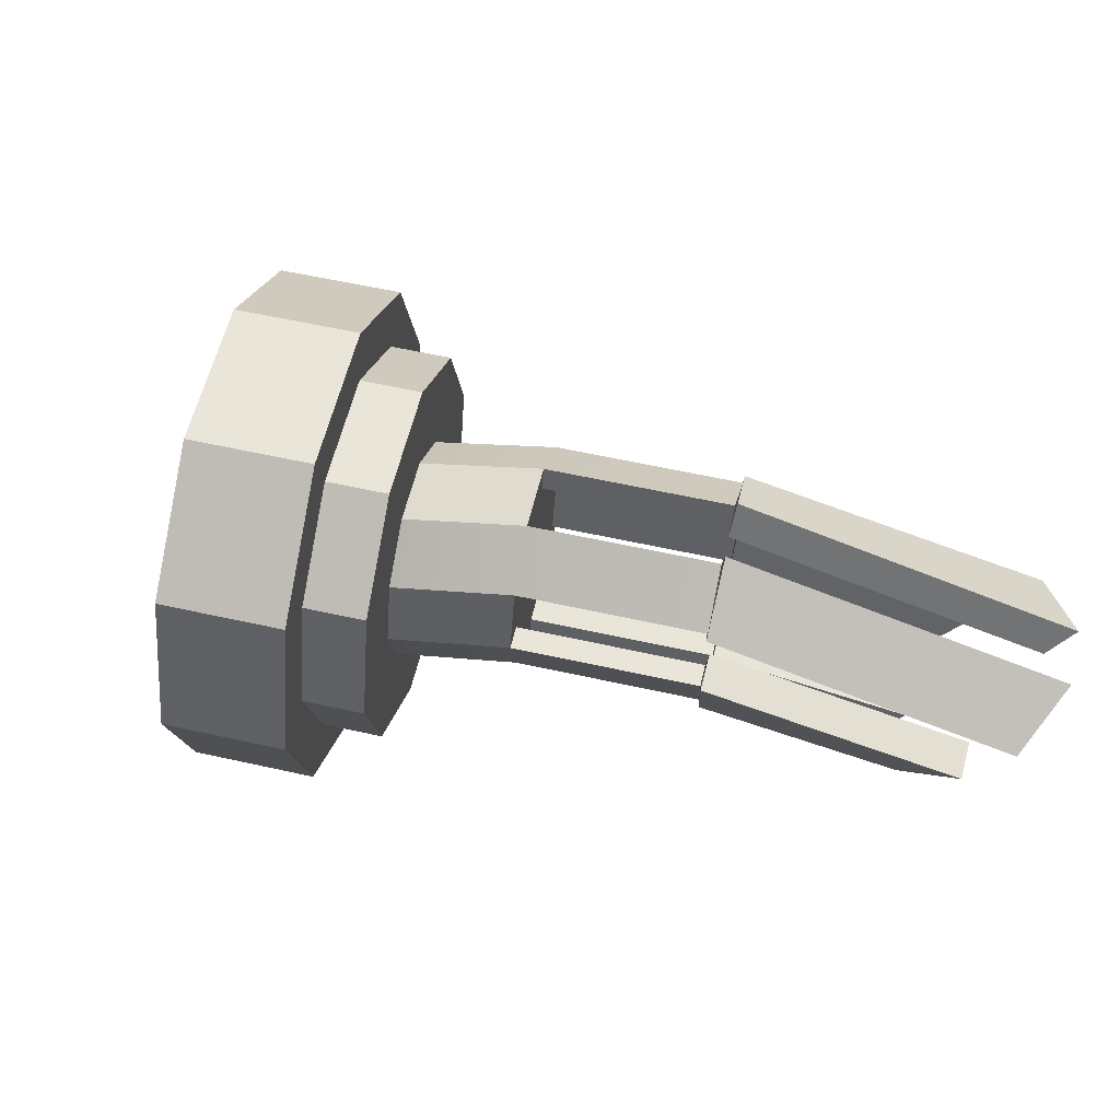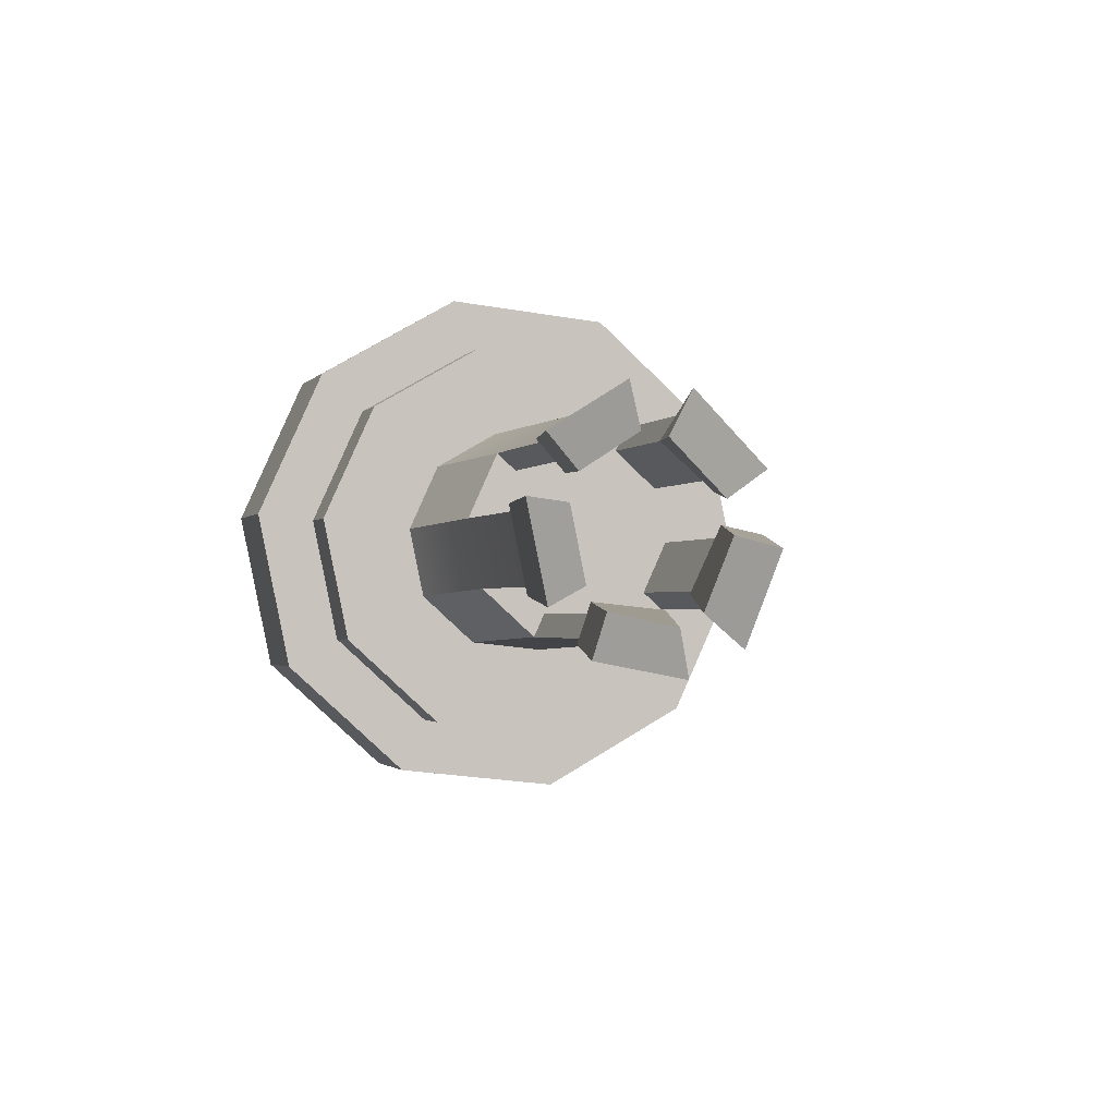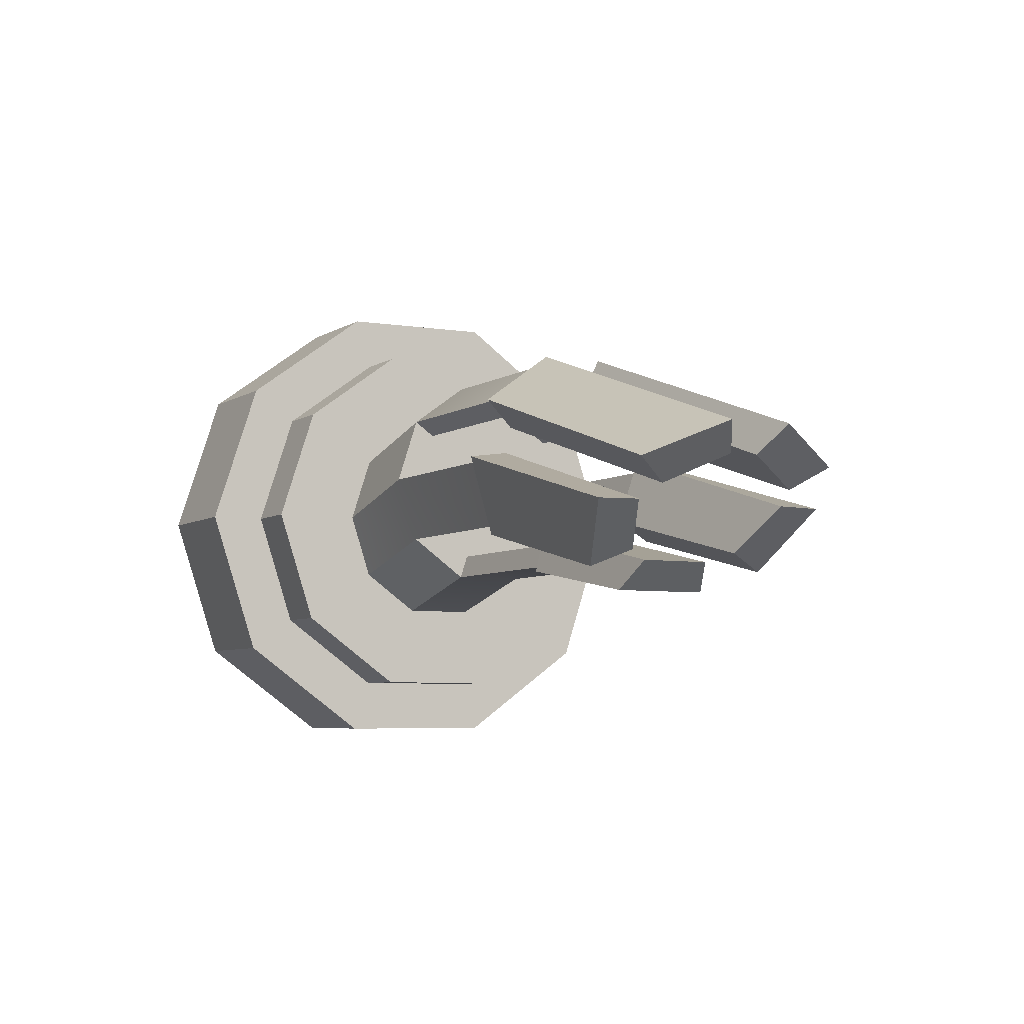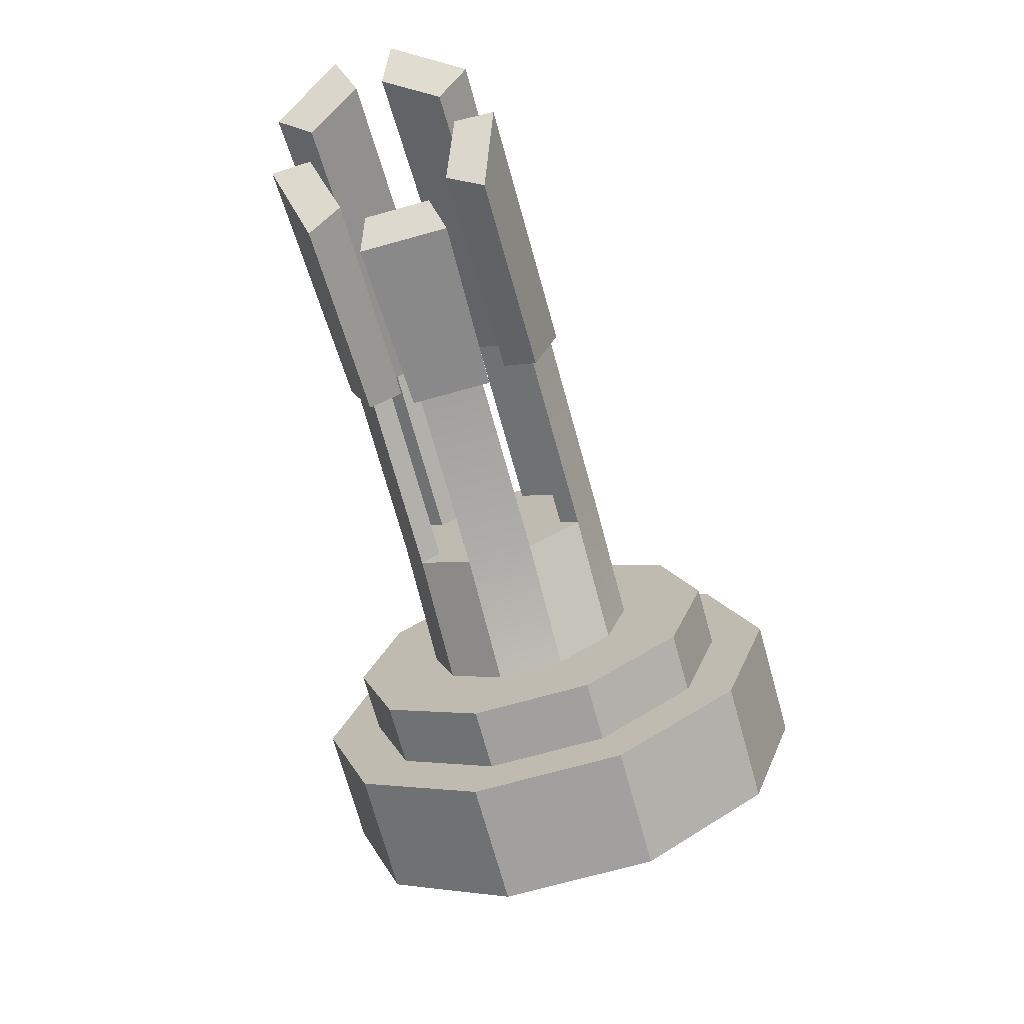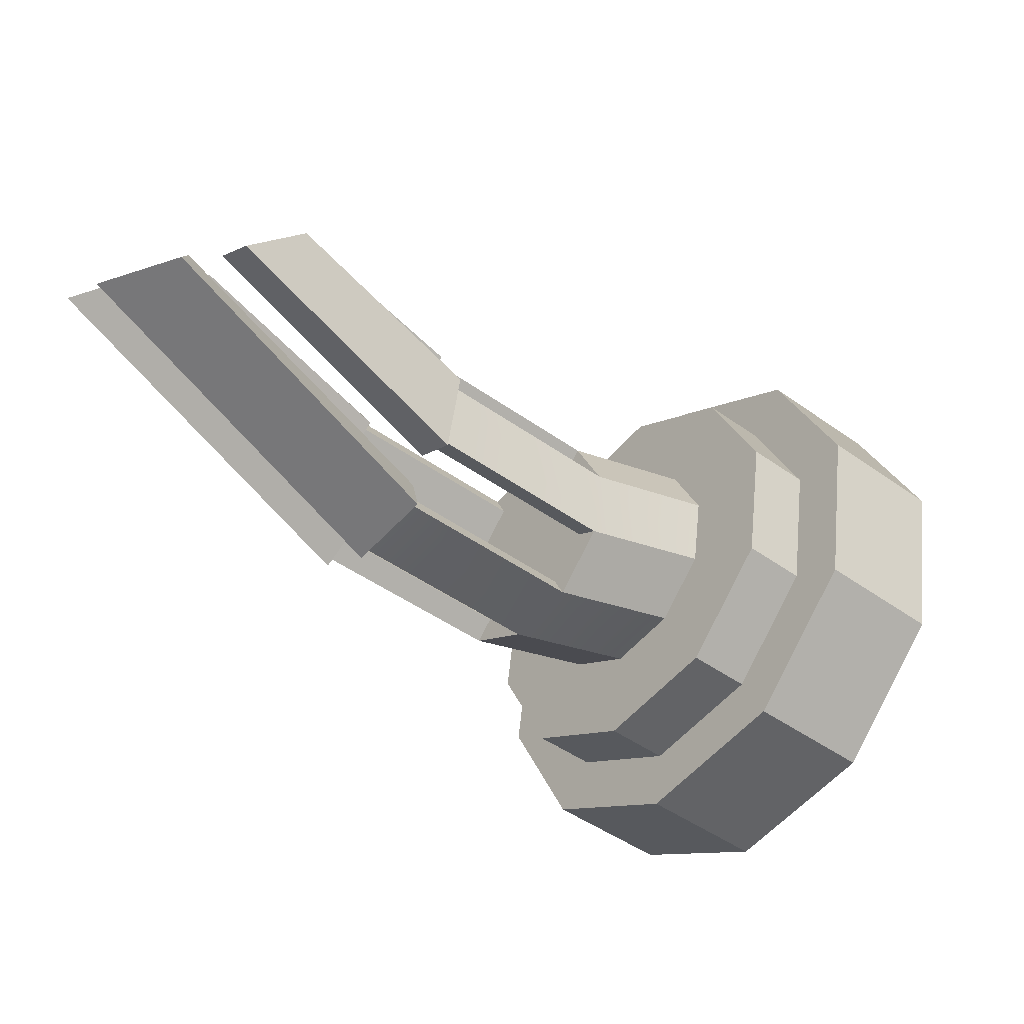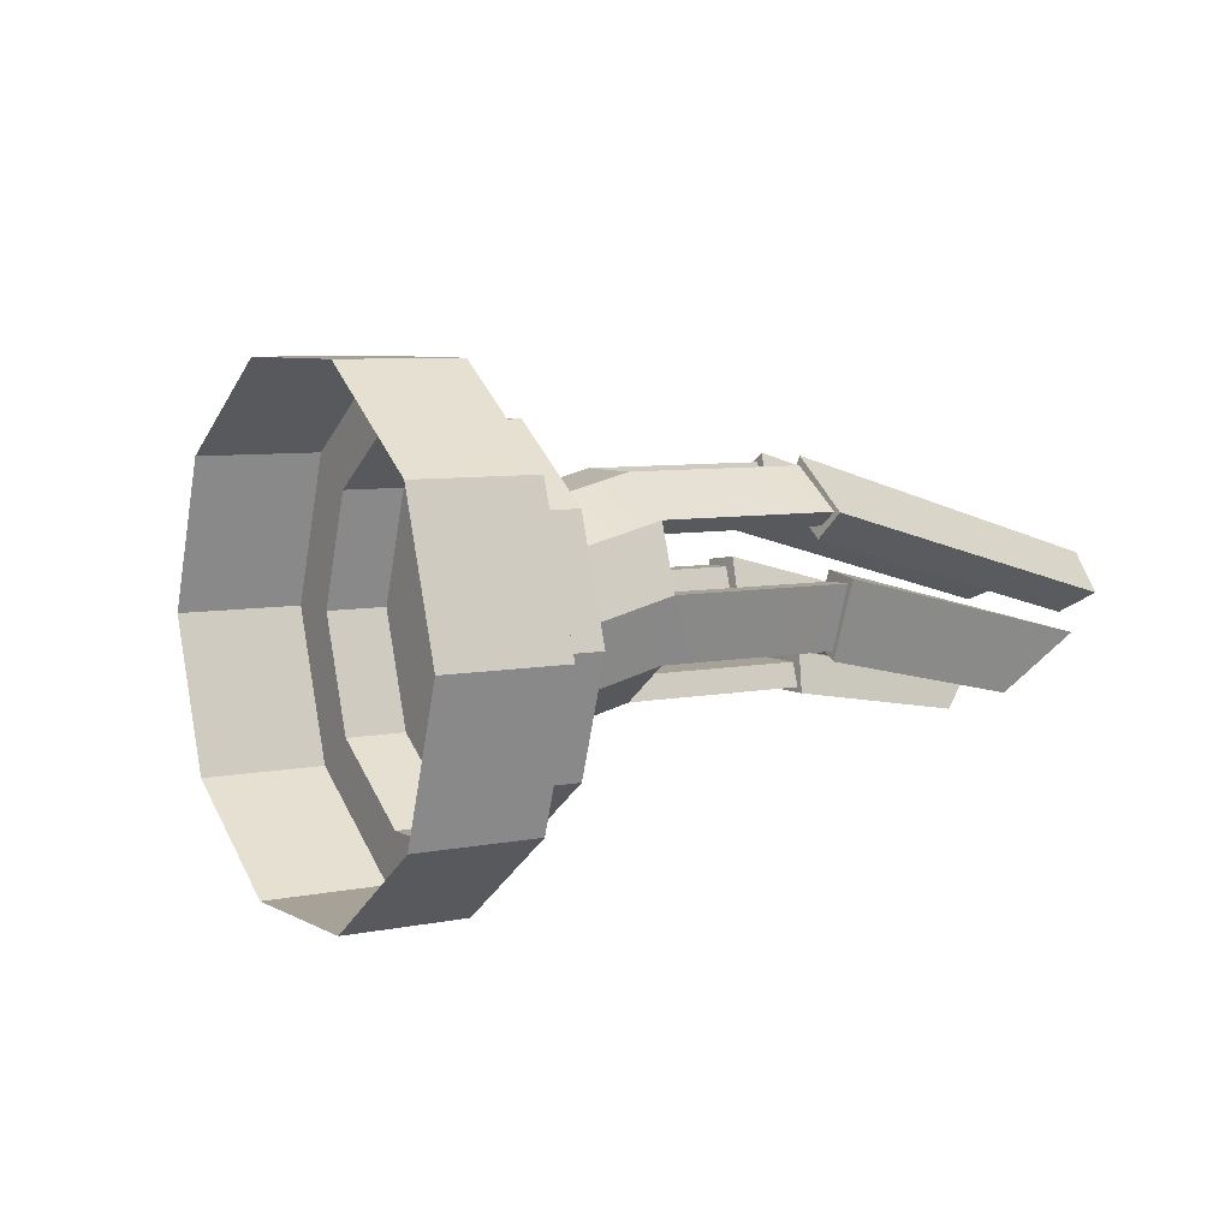
<metadata>
{"format":"obj","ext":"obj","renderer":"f3d","projection":"perspective","resolution":1024,"background":"white","views":[{"elev":57.7,"azim":-24.4,"up":"+Y"},{"elev":37.8,"azim":71.3,"up":"+Z"},{"elev":-5.4,"azim":24.8,"up":"+Y"},{"elev":-71.9,"azim":68.0,"up":"+Y"},{"elev":67.5,"azim":-162.9,"up":"+Z"},{"elev":6.5,"azim":-69.7,"up":"+Y"}]}
</metadata>
<code>
g default
v 38.87 39.35 -183.7
v 37.66 40.8 -182.1
v 36.15 40.8 -180.2
v 34.93 39.35 -178.6
v 34.47 37 -178
v 34.93 34.65 -178.6
v 36.15 33.2 -180.2
v 37.66 33.2 -182.1
v 38.87 34.65 -183.7
v 39.34 37 -184.3
v 37.29 39.35 -184.9
v 37.75 37 -185.5
v 37.29 34.65 -184.9
v 36.07 33.2 -183.4
v 34.56 33.2 -181.4
v 33.35 34.65 -179.8
v 32.88 37 -179.2
v 33.35 39.35 -179.8
v 34.56 40.8 -181.4
v 36.07 40.8 -183.4
v 38.44 38.83 -183.2
v 37.49 39.97 -181.9
v 36.32 39.97 -180.4
v 35.37 38.83 -179.2
v 35.01 37 -178.7
v 35.37 35.17 -179.2
v 36.32 34.03 -180.4
v 37.49 34.03 -181.9
v 38.44 35.17 -183.2
v 38.8 37 -183.6
v 39.23 38.83 -182.5
v 38.28 39.97 -181.3
v 37.11 39.97 -179.8
v 36.16 38.83 -178.5
v 35.8 37 -178.1
v 36.16 35.17 -178.5
v 37.11 34.03 -179.8
v 38.28 34.03 -181.3
v 39.23 35.17 -182.5
v 39.59 37 -183
v 38.55 38.02 -181.7
v 38.02 38.66 -181
v 37.37 38.66 -180.1
v 36.84 38.02 -179.4
v 36.64 37 -179.2
v 36.84 35.98 -179.4
v 37.37 35.34 -180.1
v 38.02 35.34 -181
v 38.55 35.98 -181.7
v 38.76 37 -181.9
v 40.14 38.52 -180.4
v 39.61 39.16 -179.8
v 38.96 39.16 -178.9
v 38.42 38.52 -178.2
v 38.22 37.5 -177.9
v 38.42 36.48 -178.2
v 38.96 35.84 -178.9
v 39.61 35.84 -179.8
v 40.14 36.48 -180.4
v 40.34 37.5 -180.7
v 39.95 38.3 -180.2
v 39.54 38.79 -179.7
v 39.28 37.5 -179.3
v 39.03 38.79 -179
v 38.61 38.3 -178.5
v 38.46 37.5 -178.2
v 38.61 36.7 -178.5
v 39.03 36.21 -179
v 39.54 36.21 -179.7
v 39.95 36.7 -180.2
v 40.11 37.5 -180.4
v 42.52 38.52 -178.6
v 41.99 39.16 -177.9
v 41.92 38.79 -177.8
v 42.33 38.3 -178.4
v 41.34 39.16 -177.1
v 40.8 38.52 -176.4
v 40.99 38.3 -176.6
v 41.41 38.79 -177.2
v 40.6 37.5 -176.1
v 40.8 36.48 -176.4
v 40.99 36.7 -176.6
v 40.84 37.5 -176.4
v 41.34 35.84 -177.1
v 41.99 35.84 -177.9
v 41.92 36.21 -177.8
v 41.41 36.21 -177.2
v 42.52 36.48 -178.6
v 42.72 37.5 -178.9
v 42.49 37.5 -178.6
v 42.33 36.7 -178.4
v 46.56 37.08 -175.8
v 46.35 37.6 -174.5
v 45.84 37.17 -174.6
v 46.01 36.75 -175.5
v 42.61 38.52 -178.7
v 41.99 39.3 -177.9
v 41.79 38.73 -177.7
v 42.29 38.1 -178.4
v 45.76 37.6 -173.7
v 44.58 37.08 -173.2
v 44.68 36.75 -173.8
v 45.57 37.17 -174.2
v 41.4 39.3 -177.1
v 40.72 38.52 -176.3
v 40.95 38.1 -176.7
v 41.51 38.73 -177.3
v 43.83 36.54 -173.4
v 43.31 35.62 -174.4
v 43.86 35.88 -174.7
v 44.25 36.55 -174
v 40.55 37.58 -176
v 40.75 36.33 -176.4
v 41.1 36.64 -176.8
v 40.94 37.66 -176.5
v 43.41 35.31 -175.2
v 44.3 35.31 -176.4
v 44.53 35.75 -176
v 43.88 35.75 -175.1
v 41.26 35.76 -177
v 42.05 35.76 -178
v 42.01 36.37 -177.9
v 41.36 36.37 -177.1
v 45.12 35.62 -176.7
v 46.14 36.54 -176.5
v 45.76 36.55 -175.9
v 44.96 35.88 -176.1
v 42.53 36.33 -178.7
v 42.81 37.58 -179
v 42.45 37.66 -178.5
v 42.21 36.64 -178.2
g polySurface175 polySurface170
f 61 62 63
f 62 64 63
f 64 65 63
f 65 66 63
f 66 67 63
f 67 68 63
f 68 69 63
f 69 70 63
f 70 71 63
f 71 61 63
f 12 11 1 10
f 13 12 10 9
f 14 13 9 8
f 15 14 8 7
f 16 15 7 6
f 17 16 6 5
f 18 17 5 4
f 19 18 4 3
f 20 19 3 2
f 11 20 2 1
f 1 2 22 21
f 2 3 23 22
f 3 4 24 23
f 4 5 25 24
f 5 6 26 25
f 6 7 27 26
f 7 8 28 27
f 8 9 29 28
f 9 10 30 29
f 10 1 21 30
f 21 22 32 31
f 22 23 33 32
f 23 24 34 33
f 24 25 35 34
f 25 26 36 35
f 26 27 37 36
f 27 28 38 37
f 28 29 39 38
f 29 30 40 39
f 30 21 31 40
f 31 32 42 41
f 32 33 43 42
f 33 34 44 43
f 34 35 45 44
f 35 36 46 45
f 36 37 47 46
f 37 38 48 47
f 38 39 49 48
f 39 40 50 49
f 40 31 41 50
f 41 42 52 51
f 42 43 53 52
f 43 44 54 53
f 44 45 55 54
f 45 46 56 55
f 46 47 57 56
f 47 48 58 57
f 48 49 59 58
f 49 50 60 59
f 50 41 51 60
f 92 93 94 95
f 52 53 64 62
f 100 101 102 103
f 54 55 66 65
f 108 109 110 111
f 56 57 68 67
f 116 117 118 119
f 58 59 70 69
f 124 125 126 127
f 60 51 61 71
f 51 52 73 72
f 52 62 74 73
f 62 61 75 74
f 61 51 72 75
f 53 54 77 76
f 54 65 78 77
f 65 64 79 78
f 64 53 76 79
f 55 56 81 80
f 56 67 82 81
f 67 66 83 82
f 66 55 80 83
f 57 58 85 84
f 58 69 86 85
f 69 68 87 86
f 68 57 84 87
f 59 60 89 88
f 60 71 90 89
f 71 70 91 90
f 70 59 88 91
f 96 97 93 92
f 97 98 94 93
f 98 99 95 94
f 99 96 92 95
f 104 105 101 100
f 105 106 102 101
f 106 107 103 102
f 107 104 100 103
f 112 113 109 108
f 113 114 110 109
f 114 115 111 110
f 115 112 108 111
f 120 121 117 116
f 121 122 118 117
f 122 123 119 118
f 123 120 116 119
f 128 129 125 124
f 129 130 126 125
f 130 131 127 126
f 131 128 124 127
f 72 73 97 96
f 73 74 98 97
f 74 75 99 98
f 75 72 96 99
f 76 77 105 104
f 77 78 106 105
f 78 79 107 106
f 79 76 104 107
f 80 81 113 112
f 81 82 114 113
f 82 83 115 114
f 83 80 112 115
f 84 85 121 120
f 85 86 122 121
f 86 87 123 122
f 87 84 120 123
f 88 89 129 128
f 89 90 130 129
f 90 91 131 130
f 91 88 128 131

</code>
